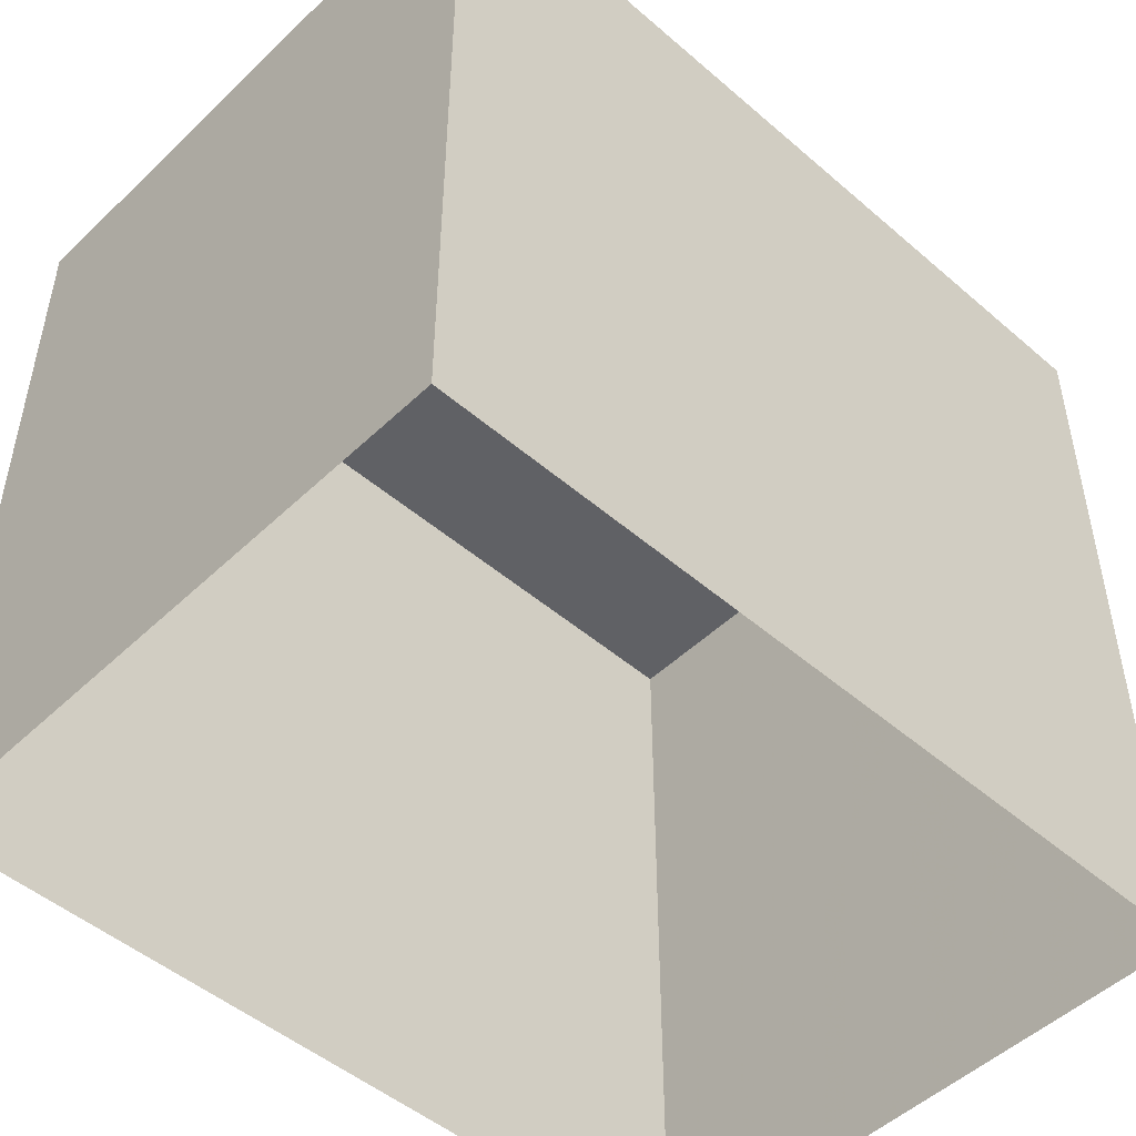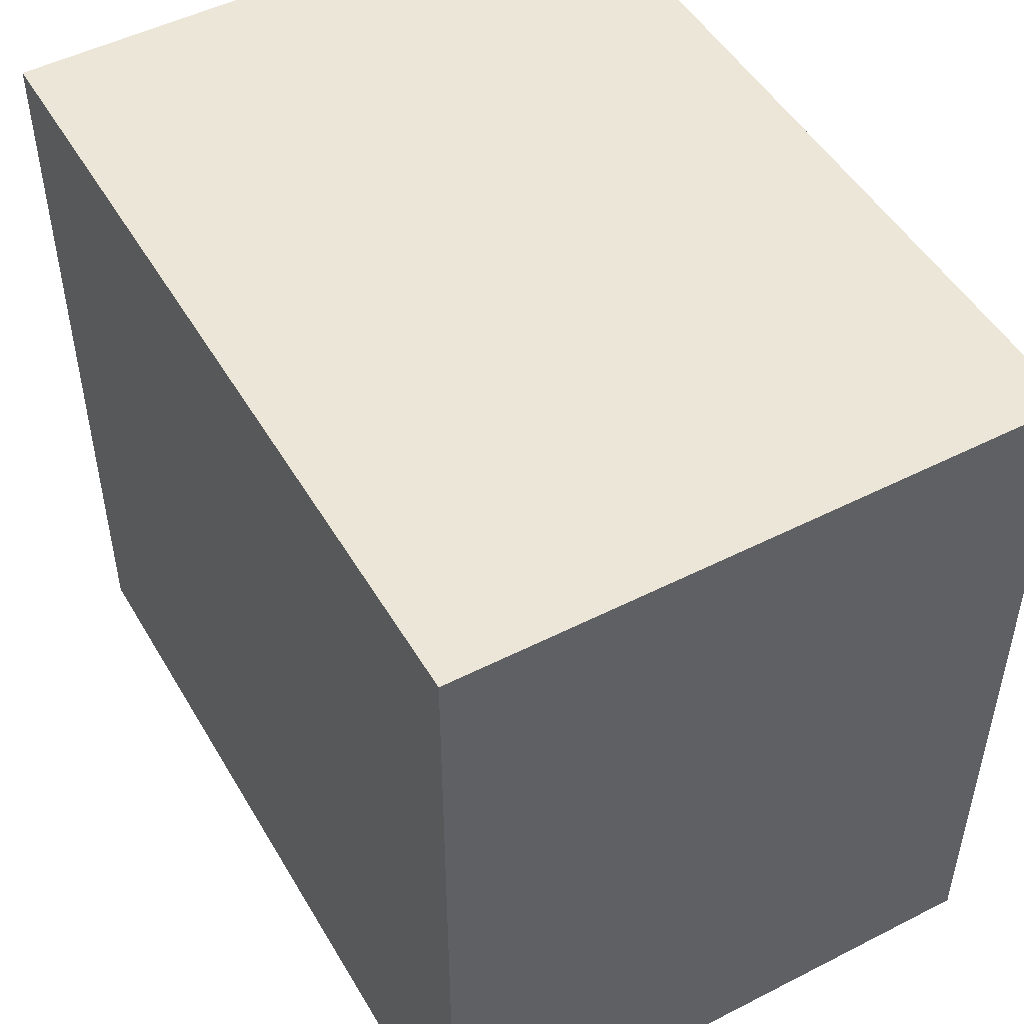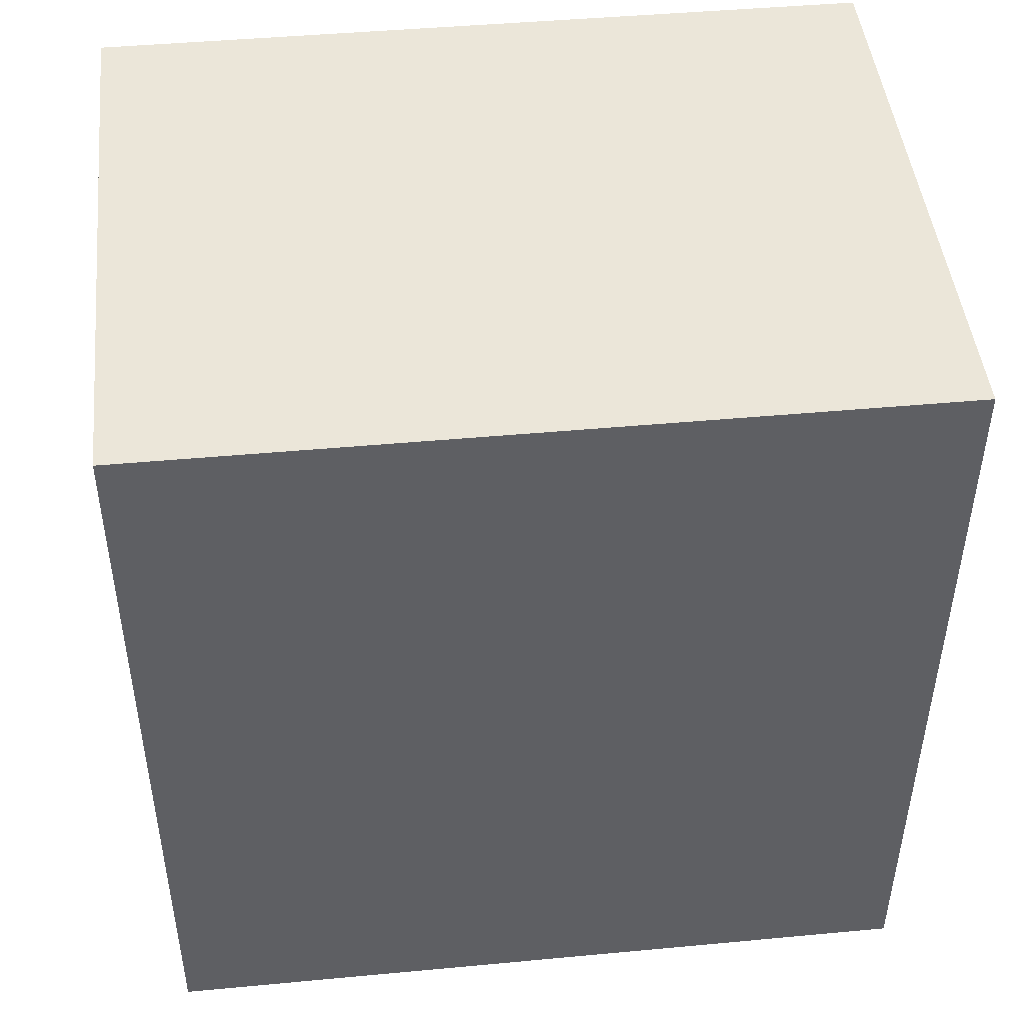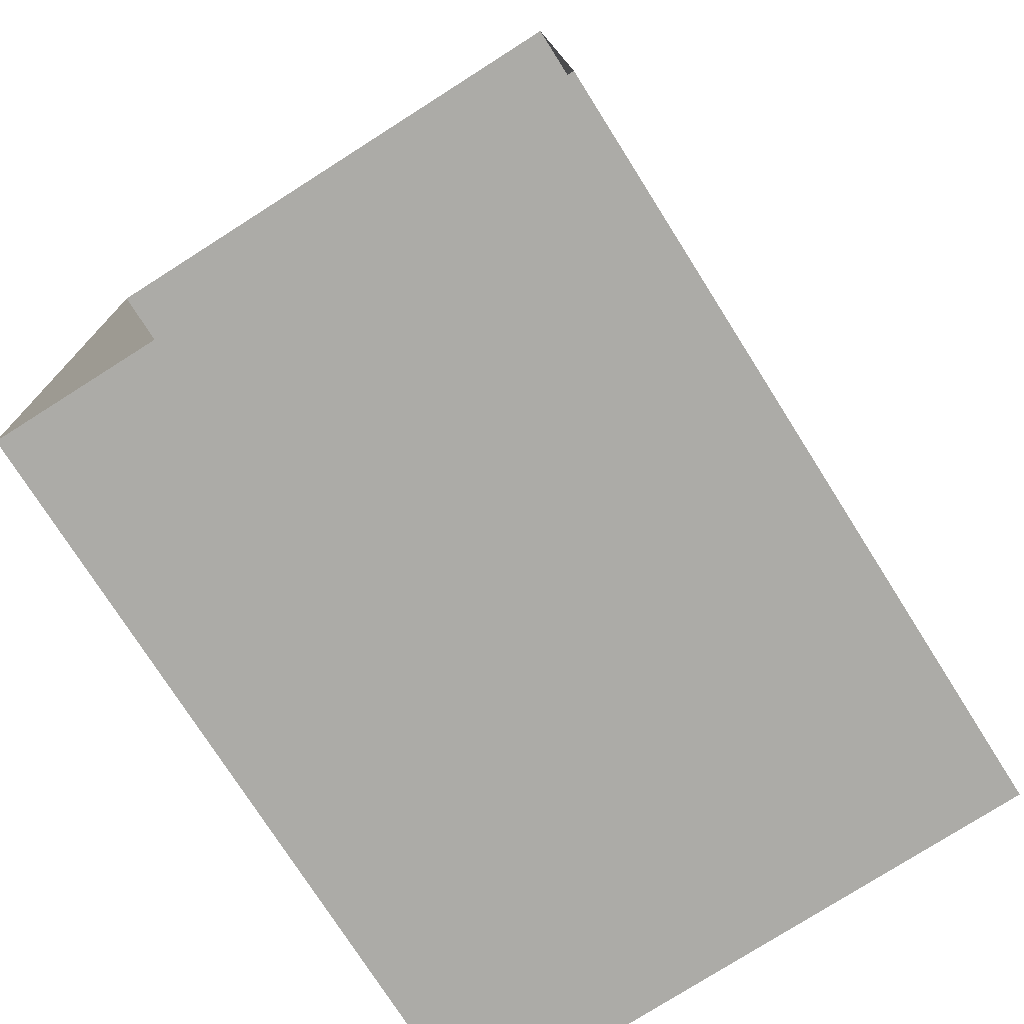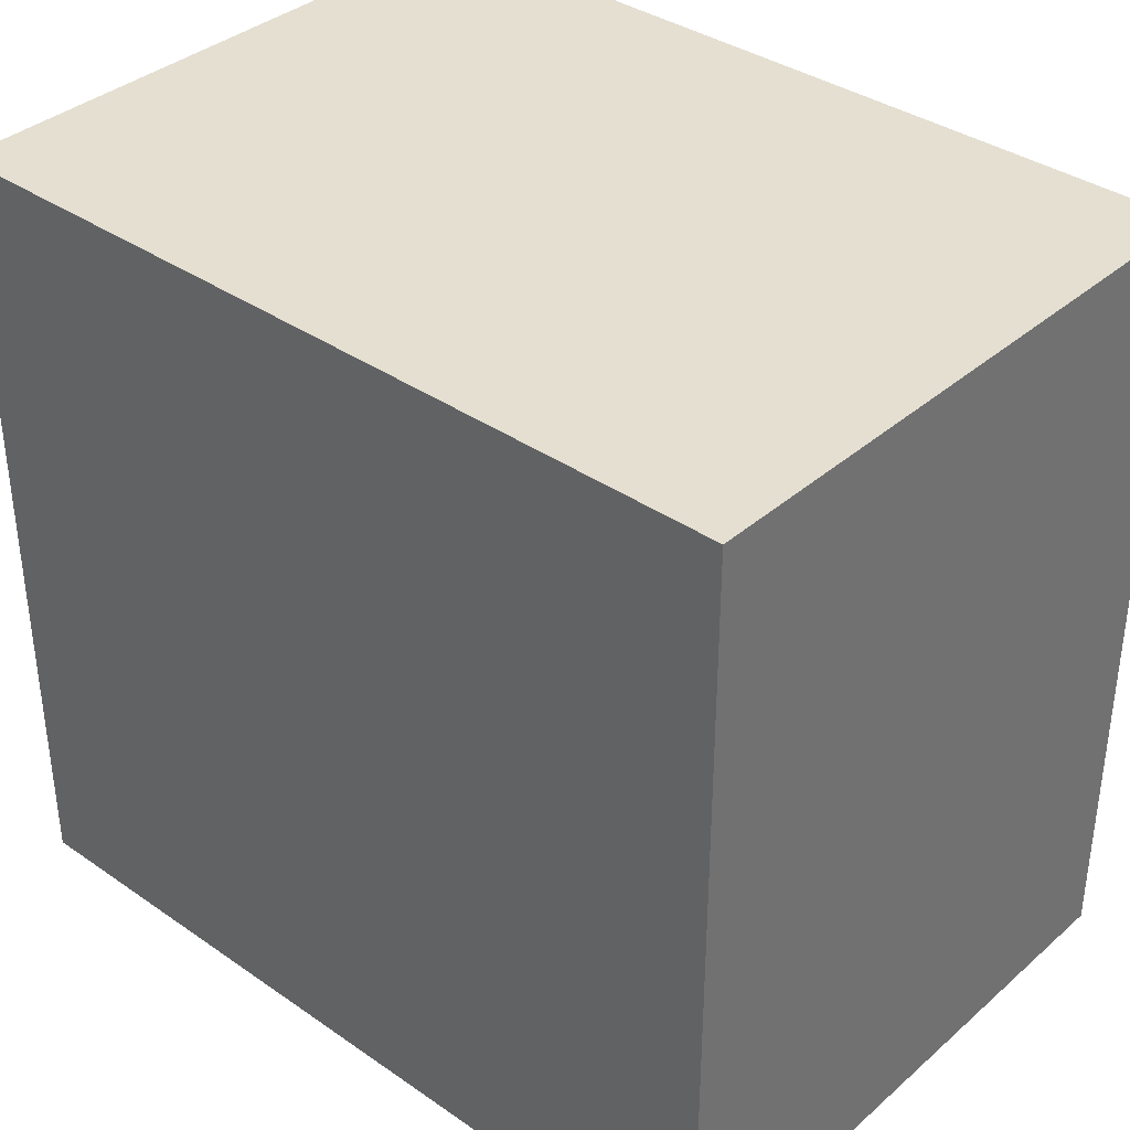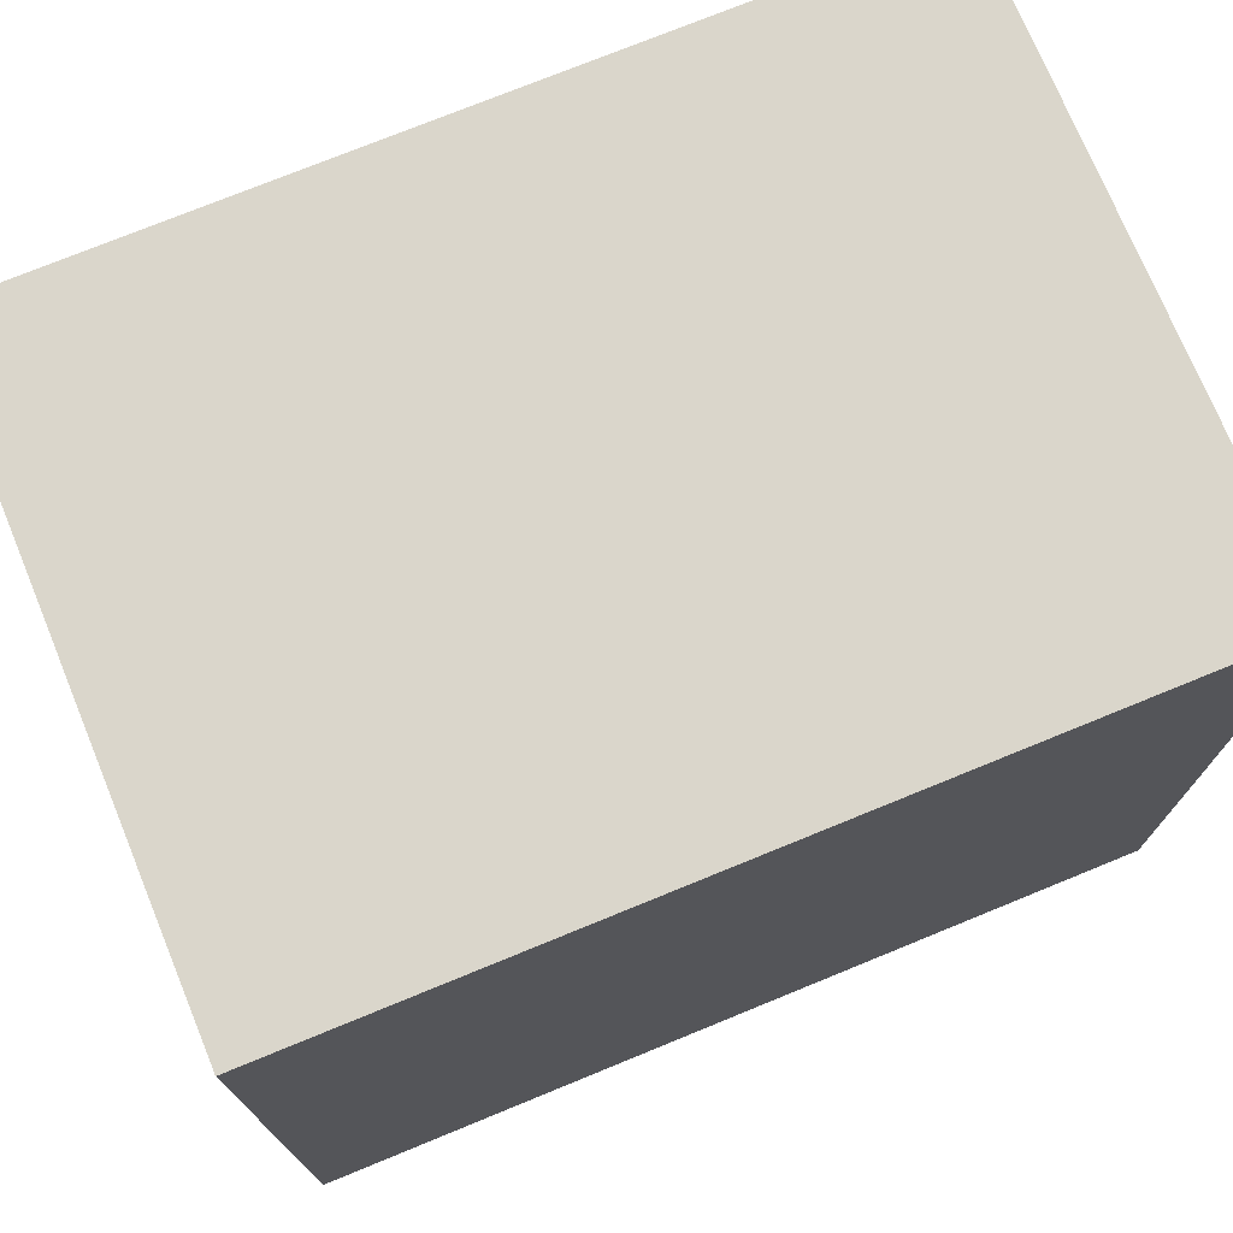
<metadata>
{"format":"obj","ext":"obj","renderer":"f3d","projection":"perspective","resolution":1024,"background":"white","views":[{"elev":-49.2,"azim":-135.1,"up":"+Z"},{"elev":49.5,"azim":-31.0,"up":"+Z"},{"elev":45.1,"azim":83.8,"up":"+Y"},{"elev":-75.3,"azim":-147.7,"up":"+Y"},{"elev":36.7,"azim":130.3,"up":"+Z"},{"elev":74.0,"azim":-113.8,"up":"+Z"}]}
</metadata>
<code>
v -3.725e+05 -1.046e+05 27.57
v -3.725e+05 -1.047e+05 27.57
v -3.725e+05 -1.046e+05 27.57
v -3.725e+05 -1.047e+05 27.57
v -3.725e+05 -1.047e+05 37.62
v -3.725e+05 -1.046e+05 37.62
v -3.725e+05 -1.046e+05 37.62
v -3.725e+05 -1.047e+05 37.62
f 1 2 3
f 1 4 2
f 5 6 7
f 5 8 6
f 5 2 4
f 8 5 4
f 7 1 3
f 7 6 1
f 7 3 2
f 5 7 2
f 6 4 1
f 6 8 4

</code>
